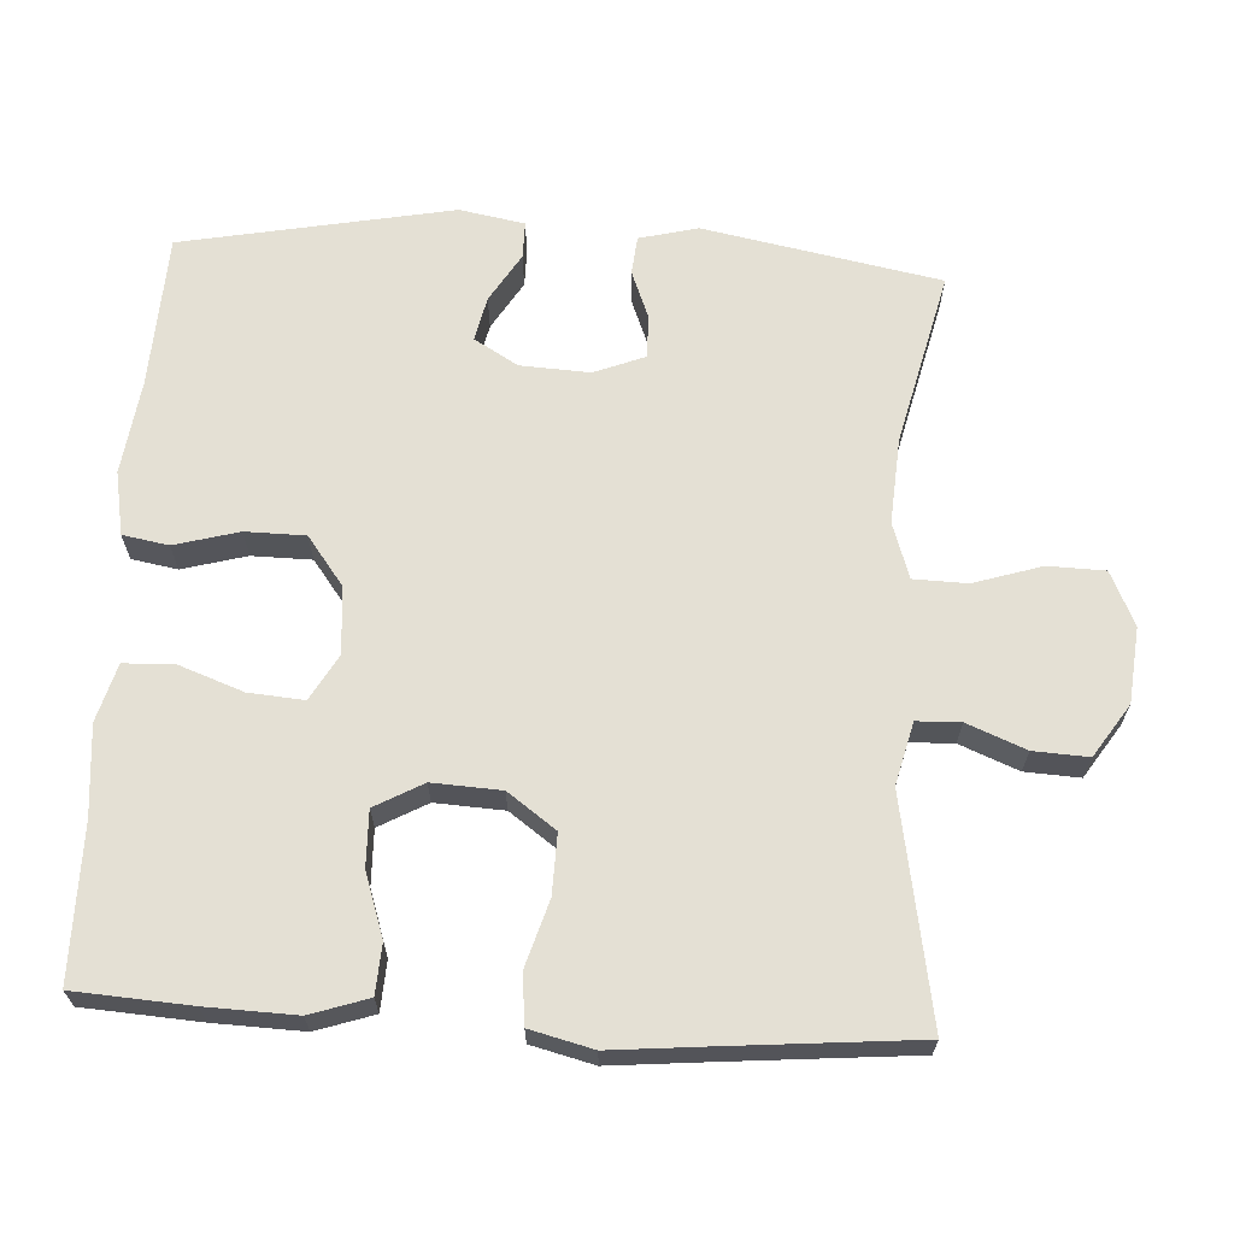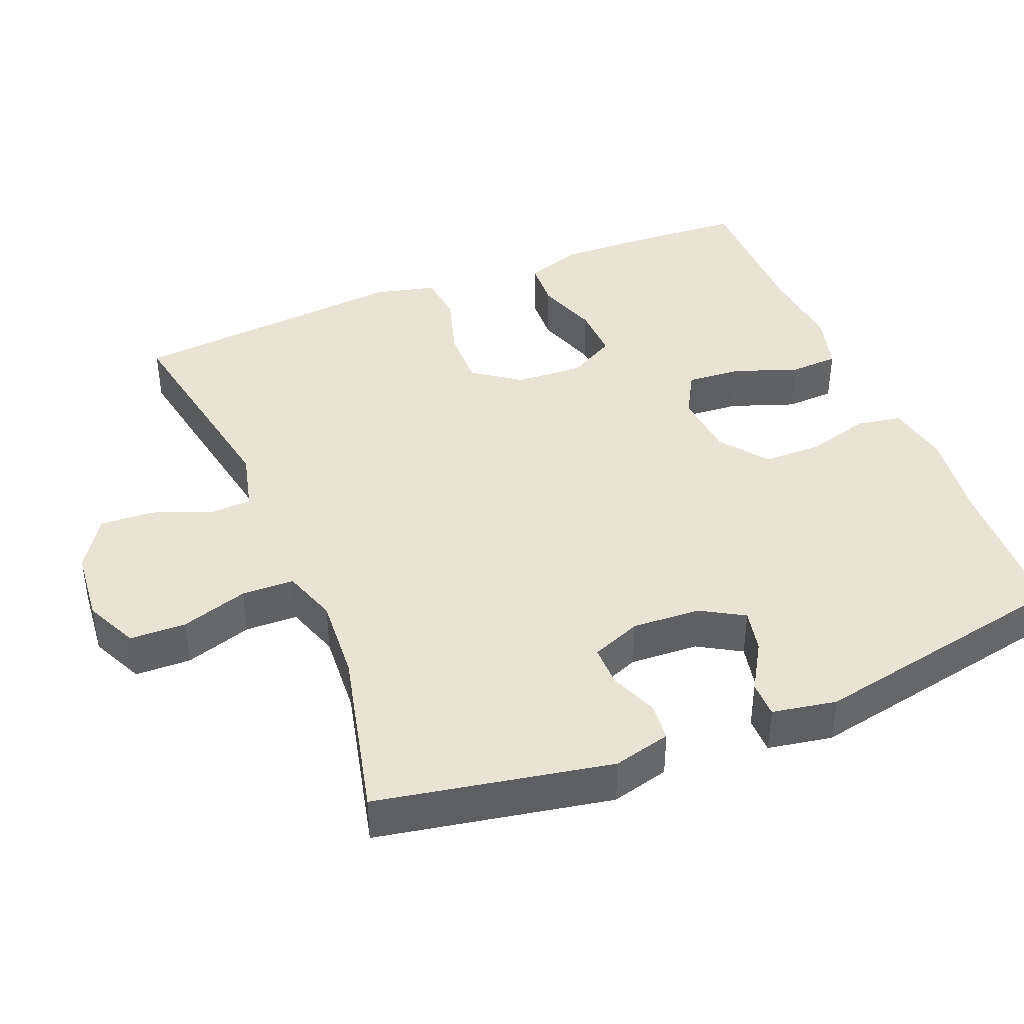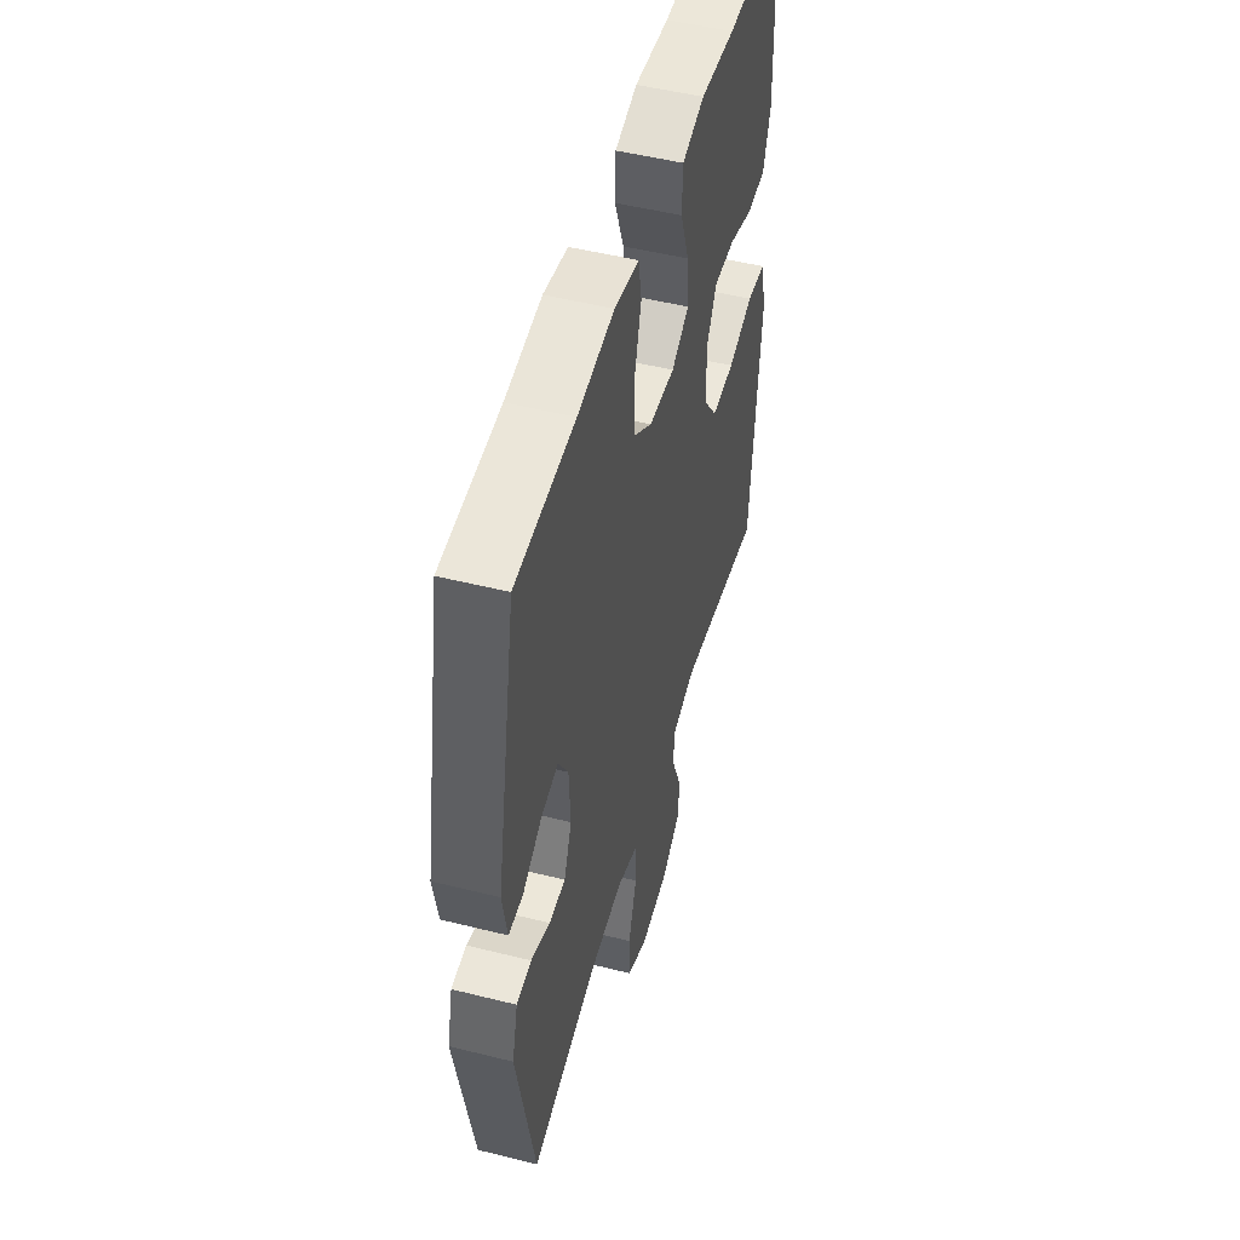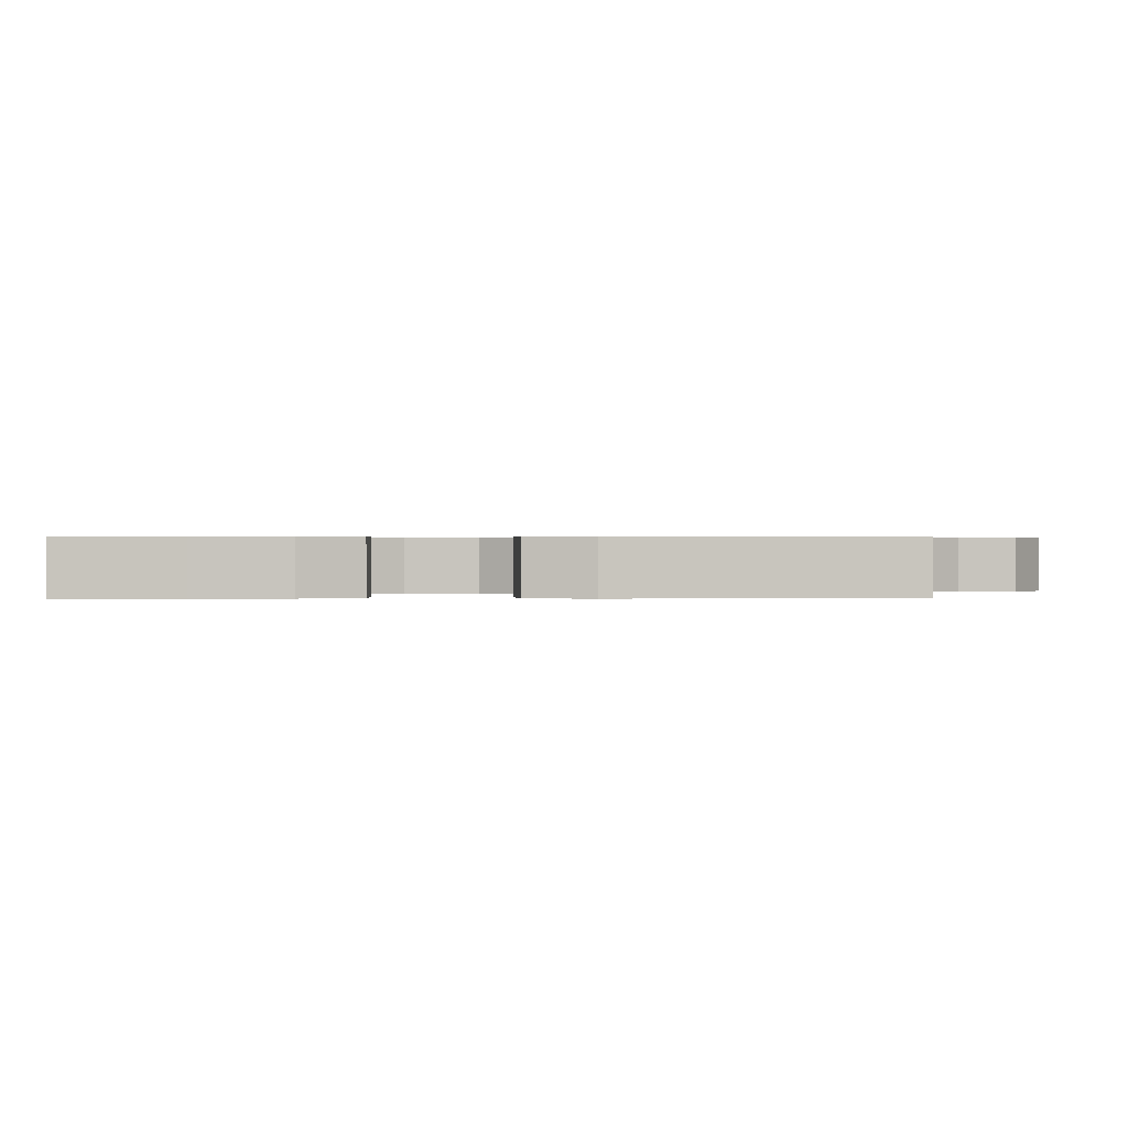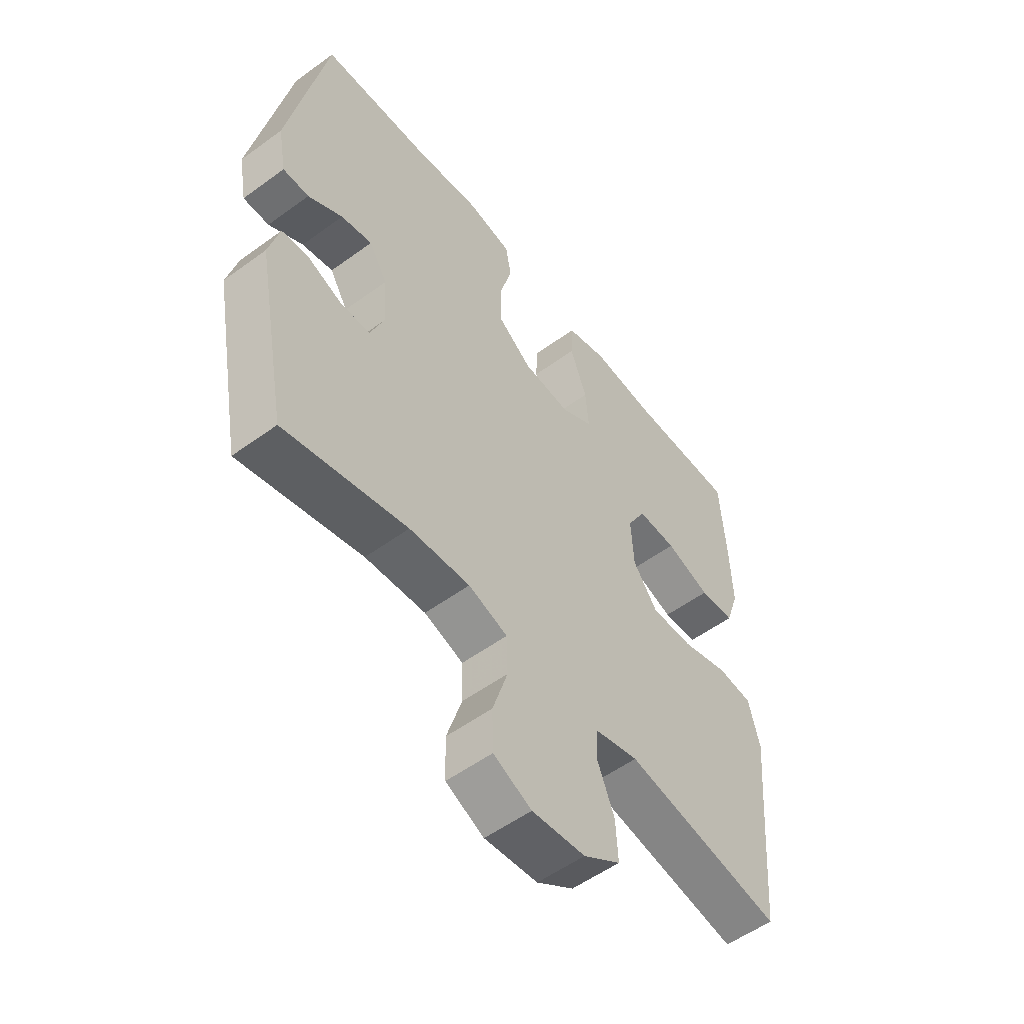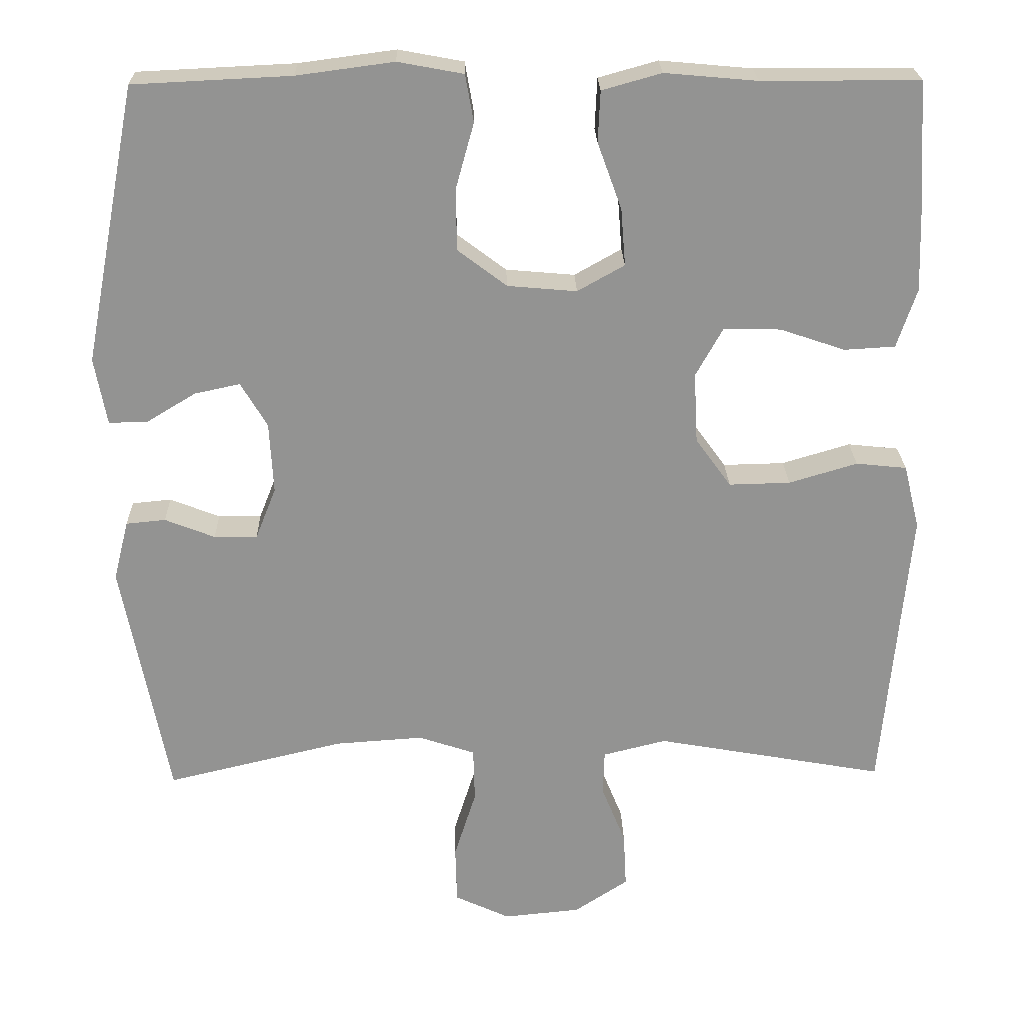
<metadata>
{"format":"obj","ext":"obj","renderer":"f3d","projection":"perspective","resolution":1024,"background":"white","views":[{"elev":66.0,"azim":93.3,"up":"+Y"},{"elev":41.3,"azim":-112.3,"up":"+Y"},{"elev":50.1,"azim":-74.6,"up":"+Z"},{"elev":0.4,"azim":87.2,"up":"+Y"},{"elev":-54.6,"azim":-52.3,"up":"+Z"},{"elev":23.5,"azim":-1.4,"up":"+Z"}]}
</metadata>
<code>
v 0.5 0.07 0.5
v 0.51 0.07 0.343
v 0.514 0.07 0.222
v 0.488 0.07 0.144
v 0.421 0.07 0.14
v 0.335 0.07 0.169
v 0.26 0.07 0.171
v 0.224 0.07 0.106
v 0.229 0.07 0.013
v 0.276 0.07 -0.052
v 0.357 0.07 -0.05
v 0.447 0.07 -0.023
v 0.514 0.07 -0.03
v 0.535 0.07 -0.115
v 0.523 0.07 -0.243
v 0.5 0.07 -0.5
v 0.197 0.07 -0.446
v 0.113 0.07 -0.467
v 0.111 0.07 -0.526
v 0.143 0.07 -0.605
v 0.147 0.07 -0.679
v 0.076 0.07 -0.726
v -0.026 0.07 -0.736
v -0.099 0.07 -0.702
v -0.101 0.07 -0.625
v -0.072 0.07 -0.533
v -0.074 0.07 -0.461
v -0.149 0.07 -0.436
v -0.265 0.07 -0.444
v -0.5 0.07 -0.5
v -0.561 0.07 -0.18
v -0.541 0.07 -0.101
v -0.489 0.07 -0.096
v -0.423 0.07 -0.122
v -0.366 0.07 -0.122
v -0.339 0.07 -0.054
v -0.344 0.07 0.04
v -0.379 0.07 0.099
v -0.439 0.07 0.086
v -0.505 0.07 0.046
v -0.555 0.07 0.046
v -0.571 0.07 0.134
v -0.5 0.07 0.5
v -0.292 0.07 0.51
v -0.164 0.07 0.527
v -0.078 0.07 0.511
v -0.067 0.07 0.449
v -0.091 0.07 0.362
v -0.09 0.07 0.281
v -0.025 0.07 0.232
v 0.066 0.07 0.224
v 0.128 0.07 0.259
v 0.122 0.07 0.334
v 0.09 0.07 0.422
v 0.093 0.07 0.489
v 0.171 0.07 0.511
v 0.293 0.07 0.5
v 0.5 0 0.5
v 0.51 0 0.343
v 0.514 0 0.222
v 0.488 0 0.144
v 0.421 0 0.14
v 0.335 0 0.169
v 0.26 0 0.171
v 0.224 0 0.106
v 0.229 0 0.013
v 0.276 0 -0.052
v 0.357 0 -0.05
v 0.447 0 -0.023
v 0.514 0 -0.03
v 0.535 0 -0.115
v 0.523 0 -0.243
v 0.5 0 -0.5
v 0.197 0 -0.446
v 0.113 0 -0.467
v 0.111 0 -0.526
v 0.143 0 -0.605
v 0.147 0 -0.679
v 0.076 0 -0.726
v -0.026 0 -0.736
v -0.099 0 -0.702
v -0.101 0 -0.625
v -0.072 0 -0.533
v -0.074 0 -0.461
v -0.149 0 -0.436
v -0.265 0 -0.444
v -0.5 0 -0.5
v -0.561 0 -0.18
v -0.541 0 -0.101
v -0.489 0 -0.096
v -0.423 0 -0.122
v -0.366 0 -0.122
v -0.339 0 -0.054
v -0.344 0 0.04
v -0.379 0 0.099
v -0.439 0 0.086
v -0.505 0 0.046
v -0.555 0 0.046
v -0.571 0 0.134
v -0.5 0 0.5
v -0.292 0 0.51
v -0.164 0 0.527
v -0.078 0 0.511
v -0.067 0 0.449
v -0.091 0 0.362
v -0.09 0 0.281
v -0.025 0 0.232
v 0.066 0 0.224
v 0.128 0 0.259
v 0.122 0 0.334
v 0.09 0 0.422
v 0.093 0 0.489
v 0.171 0 0.511
v 0.293 0 0.5
f 54 55 56 57
f 53 54 57 1
f 52 53 1 2
f 51 52 2 3
f 45 46 47 48
f 44 45 48 49
f 43 44 49
f 42 43 49 50
f 39 40 41 42
f 38 39 42 50
f 31 32 33 34
f 29 30 31 34
f 28 29 34 35
f 27 28 35 36
f 23 24 25 26
f 23 26 27
f 22 23 27
f 19 20 21 22
f 18 19 22 27
f 17 18 27 36
f 15 16 17 36
f 11 12 13 14
f 10 11 14 15
f 3 4 5 6
f 51 3 6 7
f 37 38 50 51
f 37 51 7 8
f 10 15 36 37
f 9 10 37
f 8 9 37
f 114 113 112 111
f 58 114 111 110
f 59 58 110 109
f 60 59 109 108
f 105 104 103 102
f 106 105 102 101
f 106 101 100
f 107 106 100 99
f 99 98 97 96
f 107 99 96 95
f 91 90 89 88
f 91 88 87 86
f 92 91 86 85
f 93 92 85 84
f 83 82 81 80
f 84 83 80
f 84 80 79
f 79 78 77 76
f 84 79 76 75
f 93 84 75 74
f 93 74 73 72
f 71 70 69 68
f 72 71 68 67
f 63 62 61 60
f 64 63 60 108
f 108 107 95 94
f 65 64 108 94
f 94 93 72 67
f 94 67 66
f 94 66 65
f 1 58 59 2
f 2 59 60 3
f 3 60 61 4
f 4 61 62 5
f 5 62 63 6
f 6 63 64 7
f 7 64 65 8
f 8 65 66 9
f 9 66 67 10
f 10 67 68 11
f 11 68 69 12
f 12 69 70 13
f 13 70 71 14
f 14 71 72 15
f 15 72 73 16
f 16 73 74 17
f 17 74 75 18
f 18 75 76 19
f 19 76 77 20
f 20 77 78 21
f 21 78 79 22
f 22 79 80 23
f 23 80 81 24
f 24 81 82 25
f 25 82 83 26
f 26 83 84 27
f 27 84 85 28
f 28 85 86 29
f 29 86 87 30
f 30 87 88 31
f 31 88 89 32
f 32 89 90 33
f 33 90 91 34
f 34 91 92 35
f 35 92 93 36
f 36 93 94 37
f 37 94 95 38
f 38 95 96 39
f 39 96 97 40
f 40 97 98 41
f 41 98 99 42
f 42 99 100 43
f 43 100 101 44
f 44 101 102 45
f 45 102 103 46
f 46 103 104 47
f 47 104 105 48
f 48 105 106 49
f 49 106 107 50
f 50 107 108 51
f 51 108 109 52
f 52 109 110 53
f 53 110 111 54
f 54 111 112 55
f 55 112 113 56
f 56 113 114 57
f 57 114 58 1

</code>
